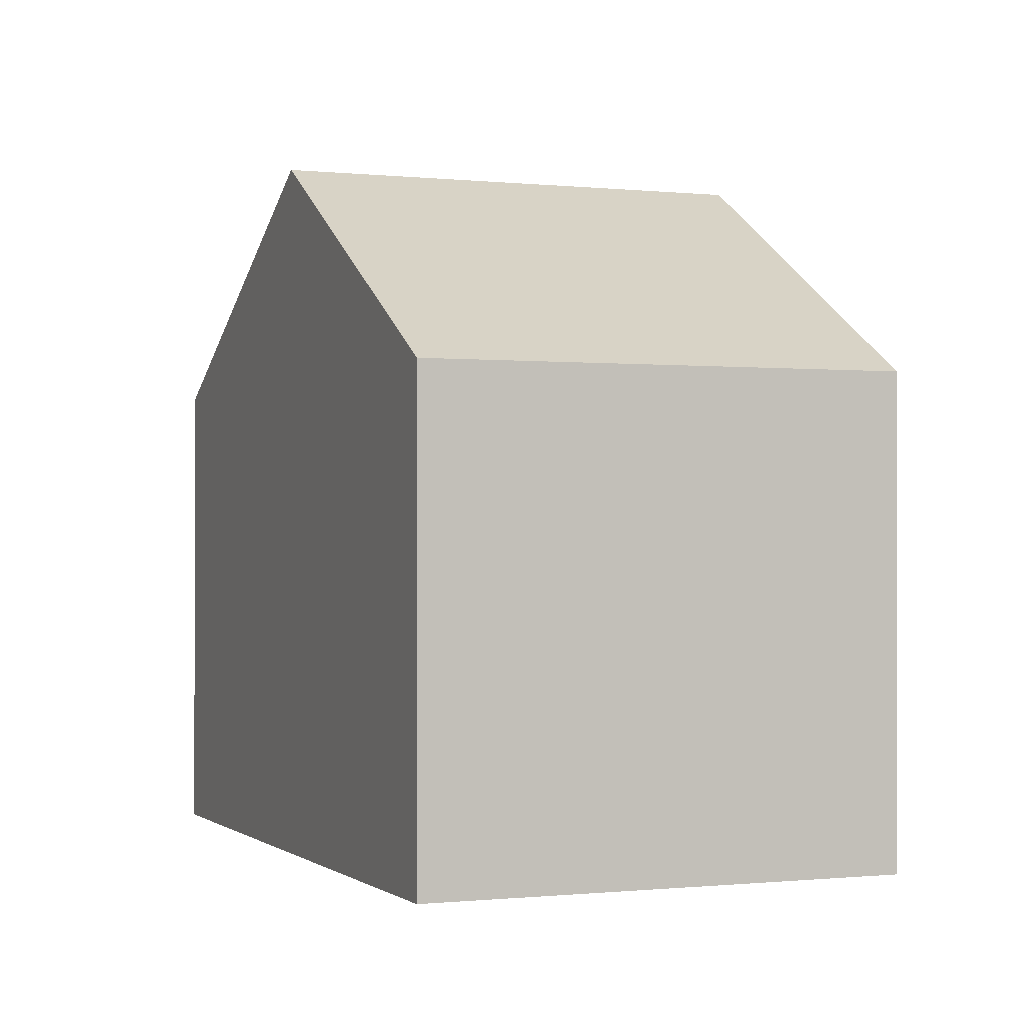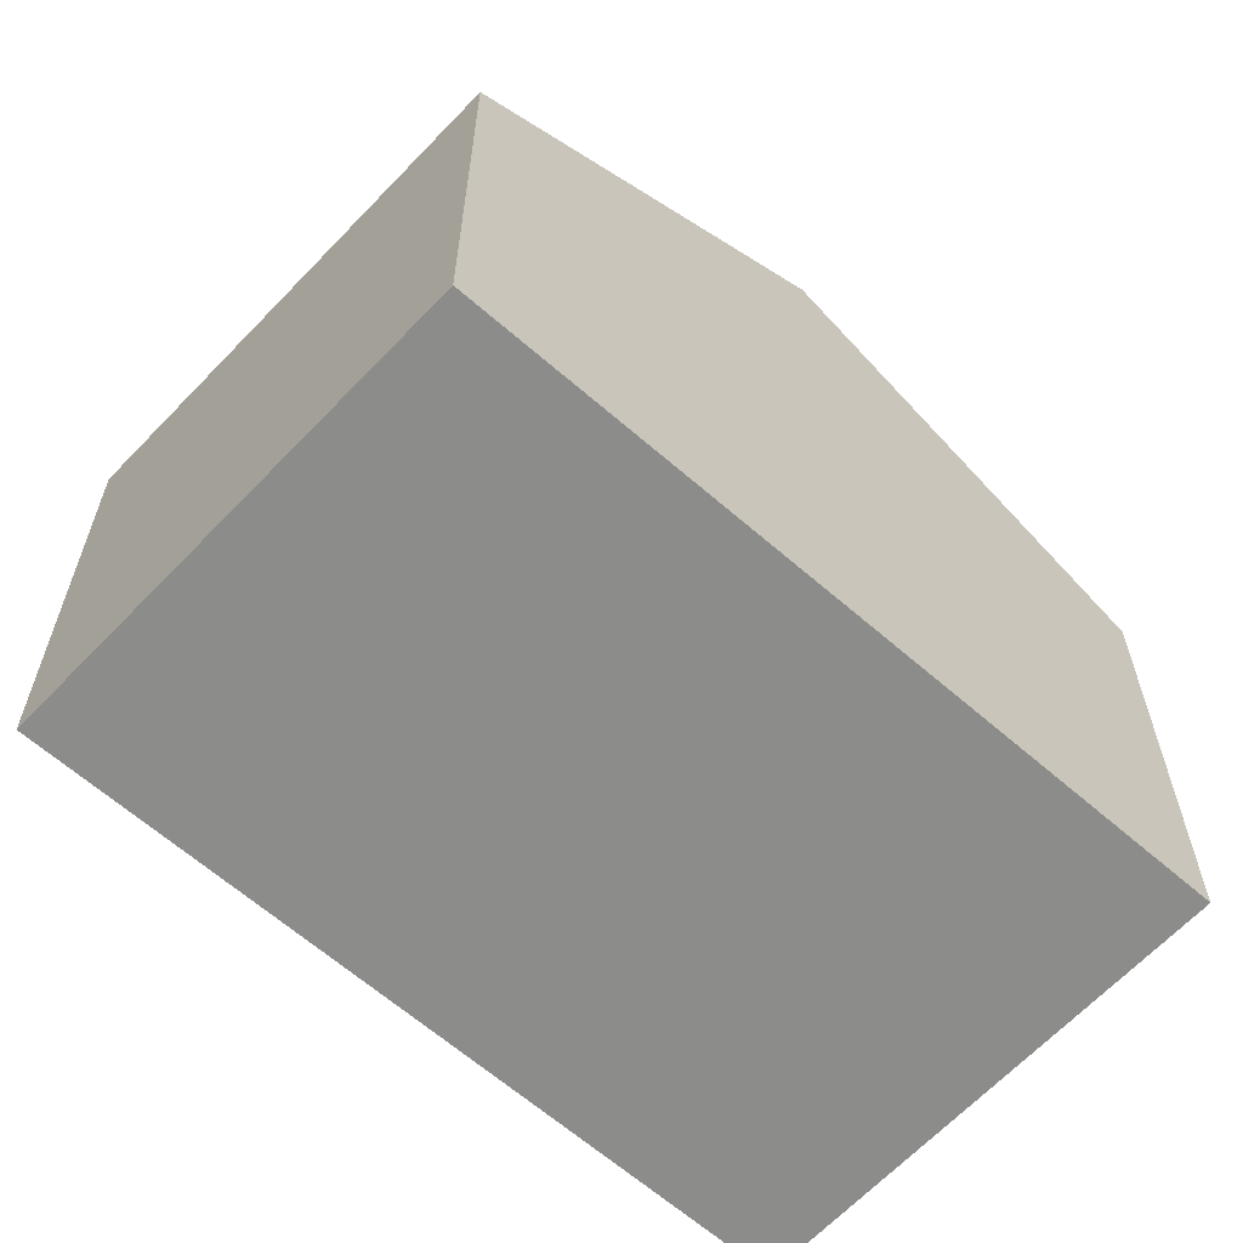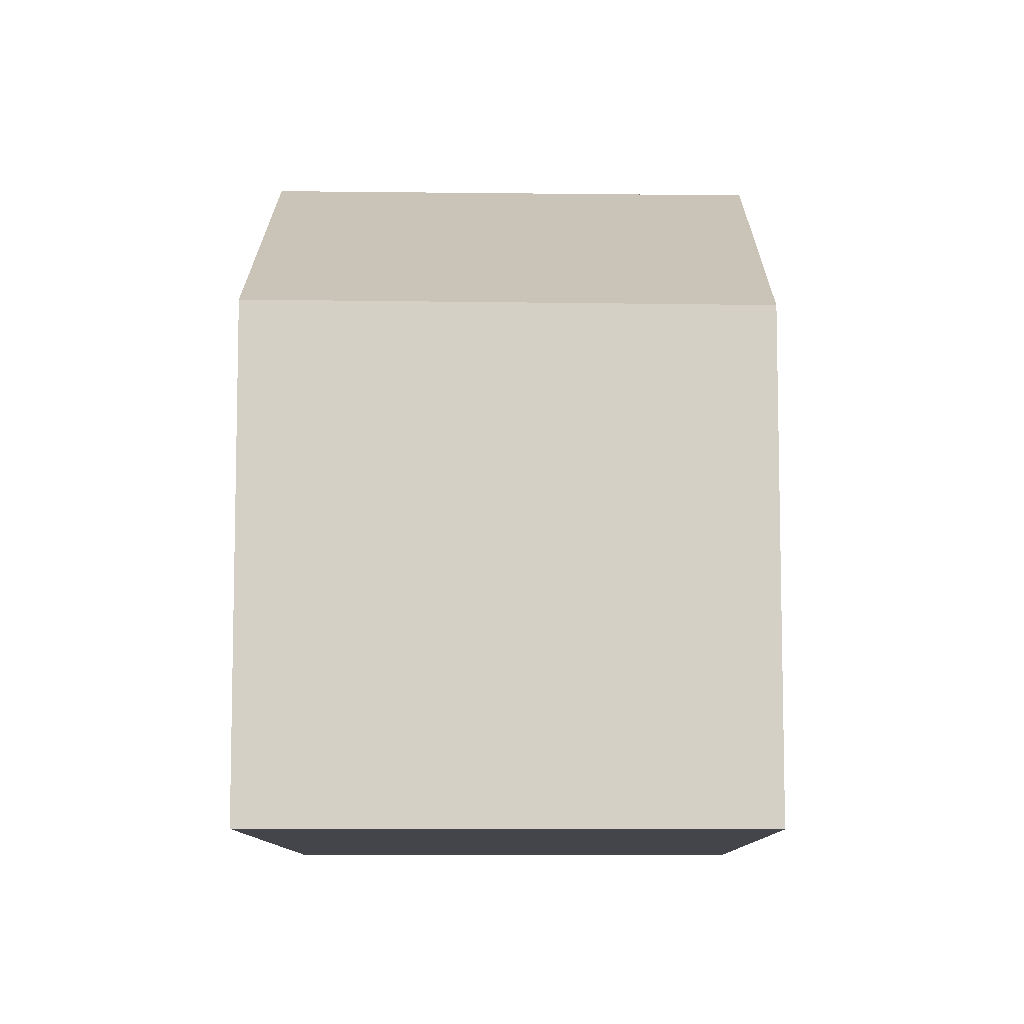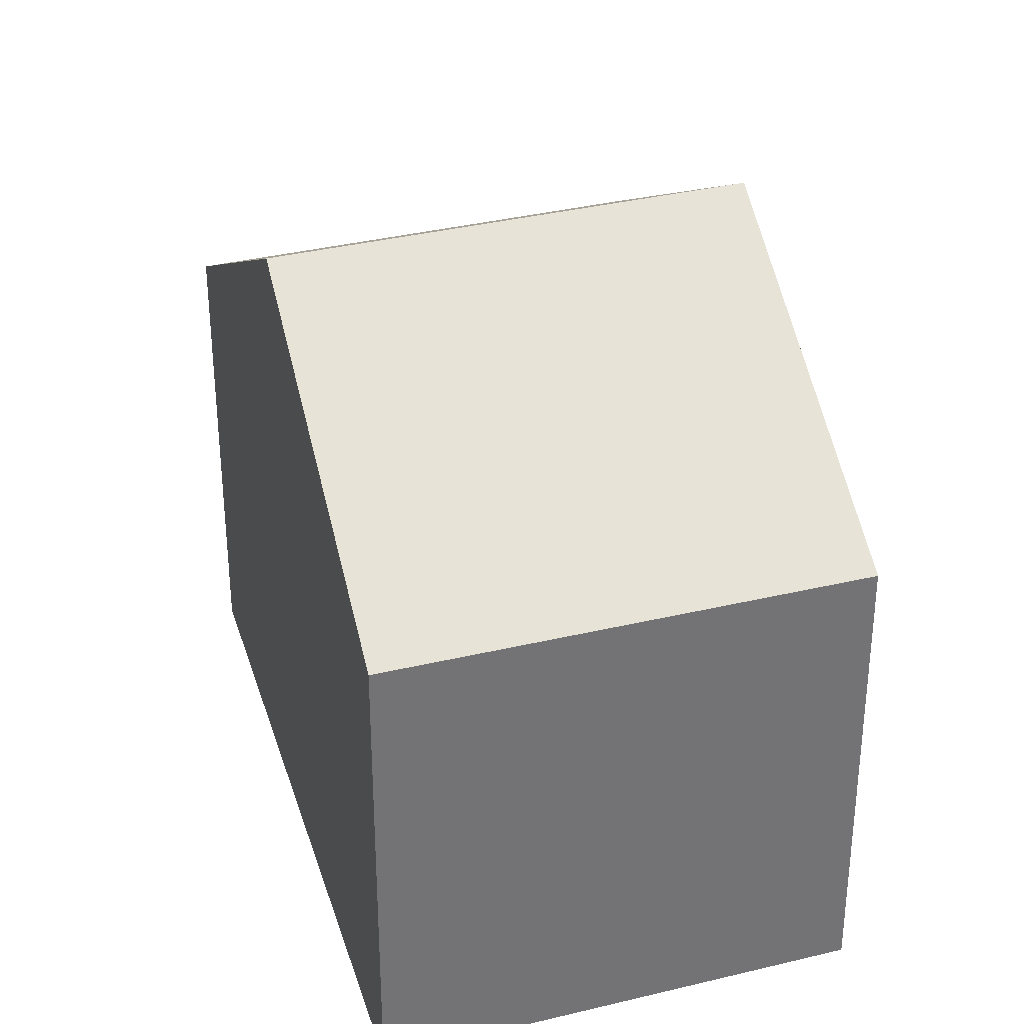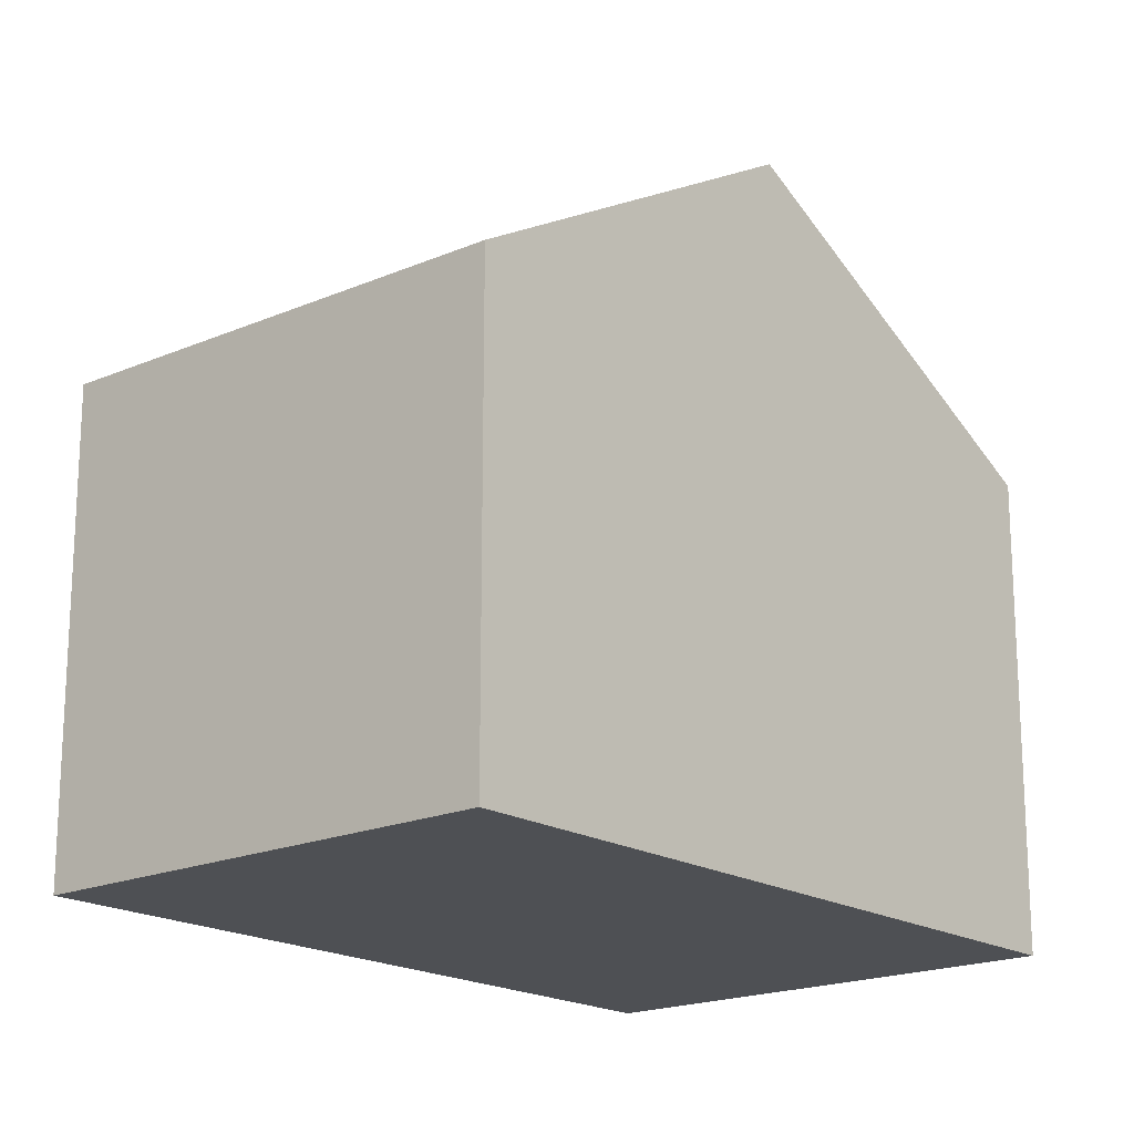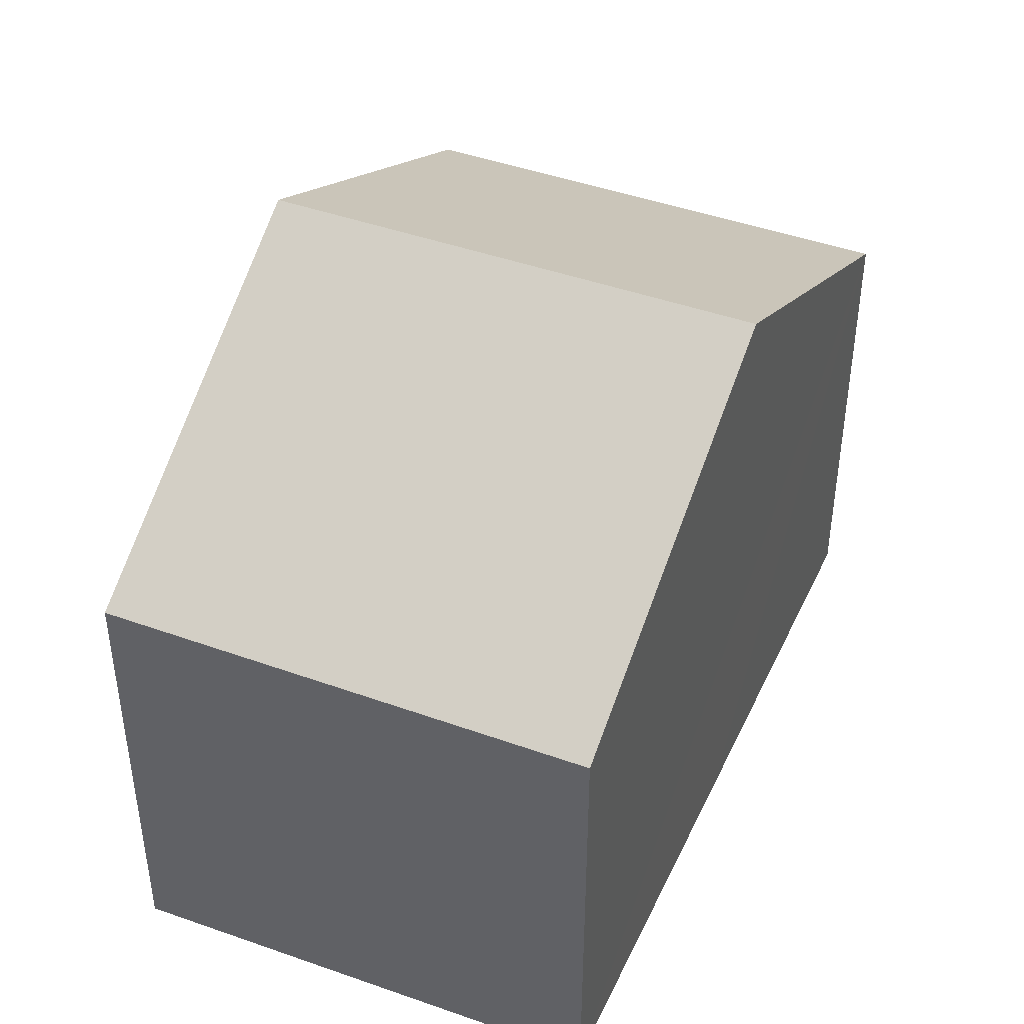
<metadata>
{"format":"obj","ext":"obj","renderer":"f3d","projection":"perspective","resolution":1024,"background":"white","views":[{"elev":-0.4,"azim":10.4,"up":"+Y"},{"elev":-64.1,"azim":80.5,"up":"+Y"},{"elev":-9.2,"azim":-147.8,"up":"+Y"},{"elev":34.5,"azim":-164.4,"up":"+Y"},{"elev":-18.9,"azim":-106.7,"up":"+Y"},{"elev":46.1,"azim":-124.2,"up":"+Y"}]}
</metadata>
<code>
v  10.45 6.141 4.893
v  2.625 8.893 4.23
v  5.232 6.141 8.429
v  7.846 8.893 0.693
v  0 6.121 3.748e-16
v  5.246 6.148 -3.495
v  5.246 2.14e-16 -3.495
v  0 0 0
v  2.625 -2.59e-16 4.23
v  5.232 -5.161e-16 8.429
v  10.45 -2.996e-16 4.893
v  7.846 -4.243e-17 0.693
g defaultobject
f 1 2 3
f 2 1 4
f 5 4 6
f 4 5 2
f 7 5 6
f 5 7 8
f 8 2 5
f 2 8 3
f 3 8 9
f 3 9 10
f 10 1 3
f 1 10 11
f 1 6 4
f 6 1 7
f 7 1 12
f 12 1 11
f 9 11 10
f 11 9 8
f 11 8 12
f 12 8 7

</code>
